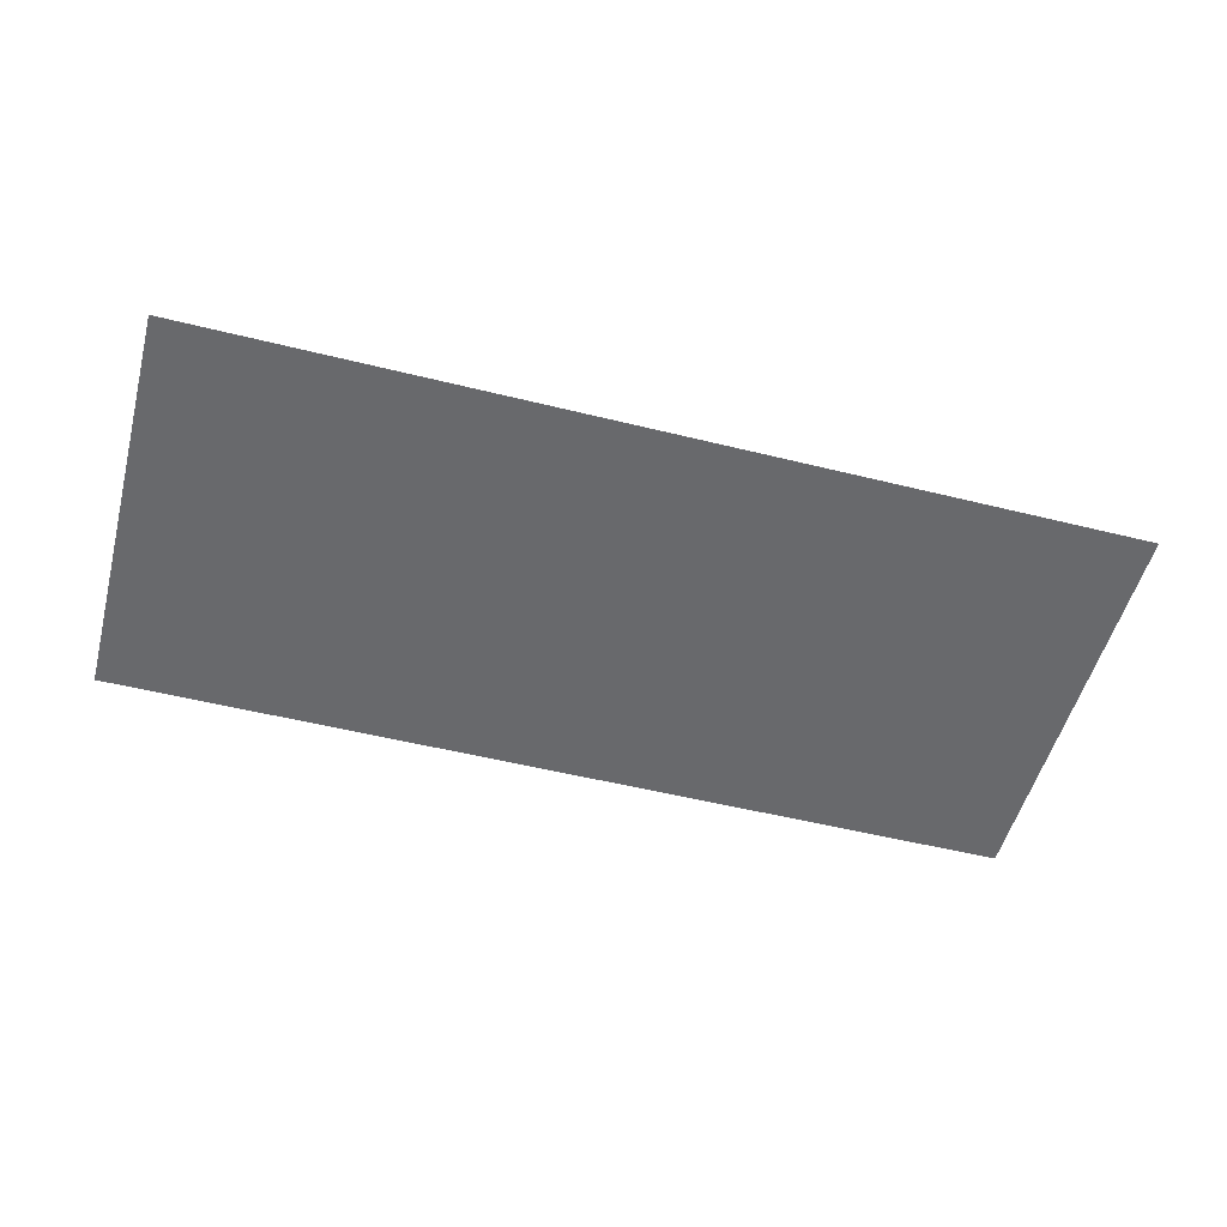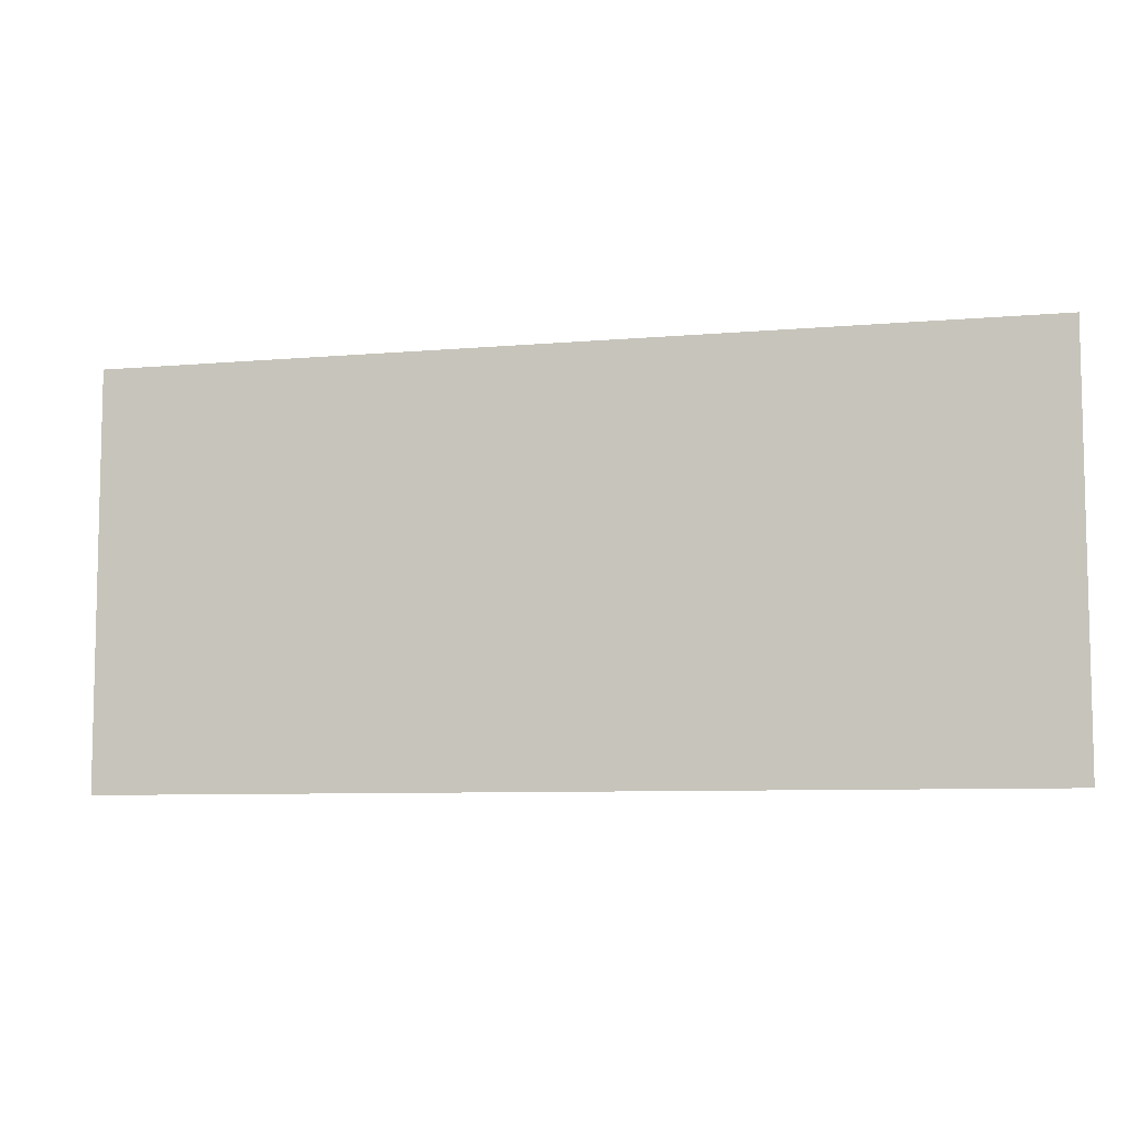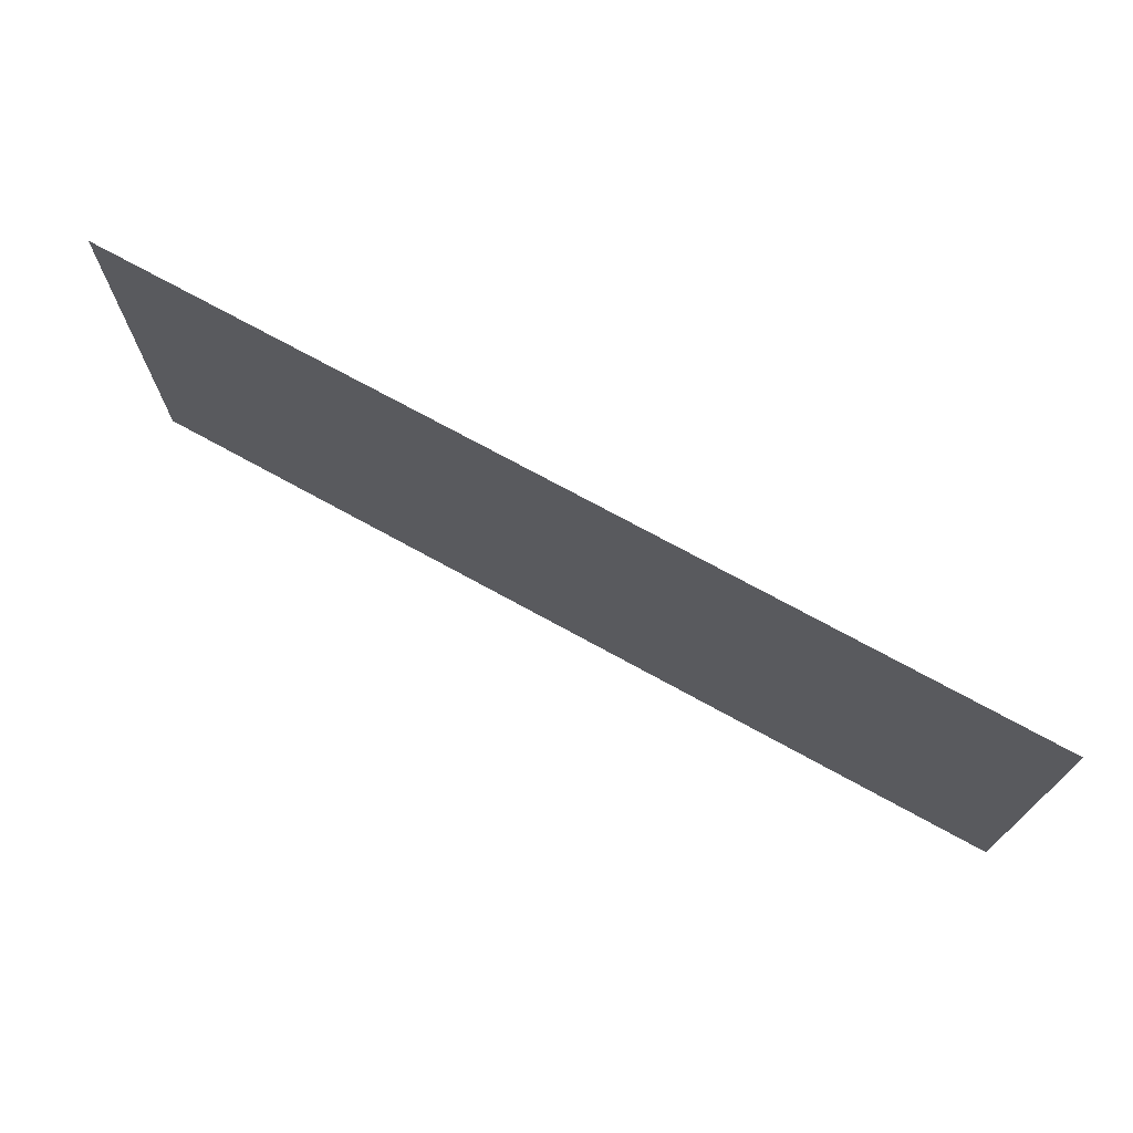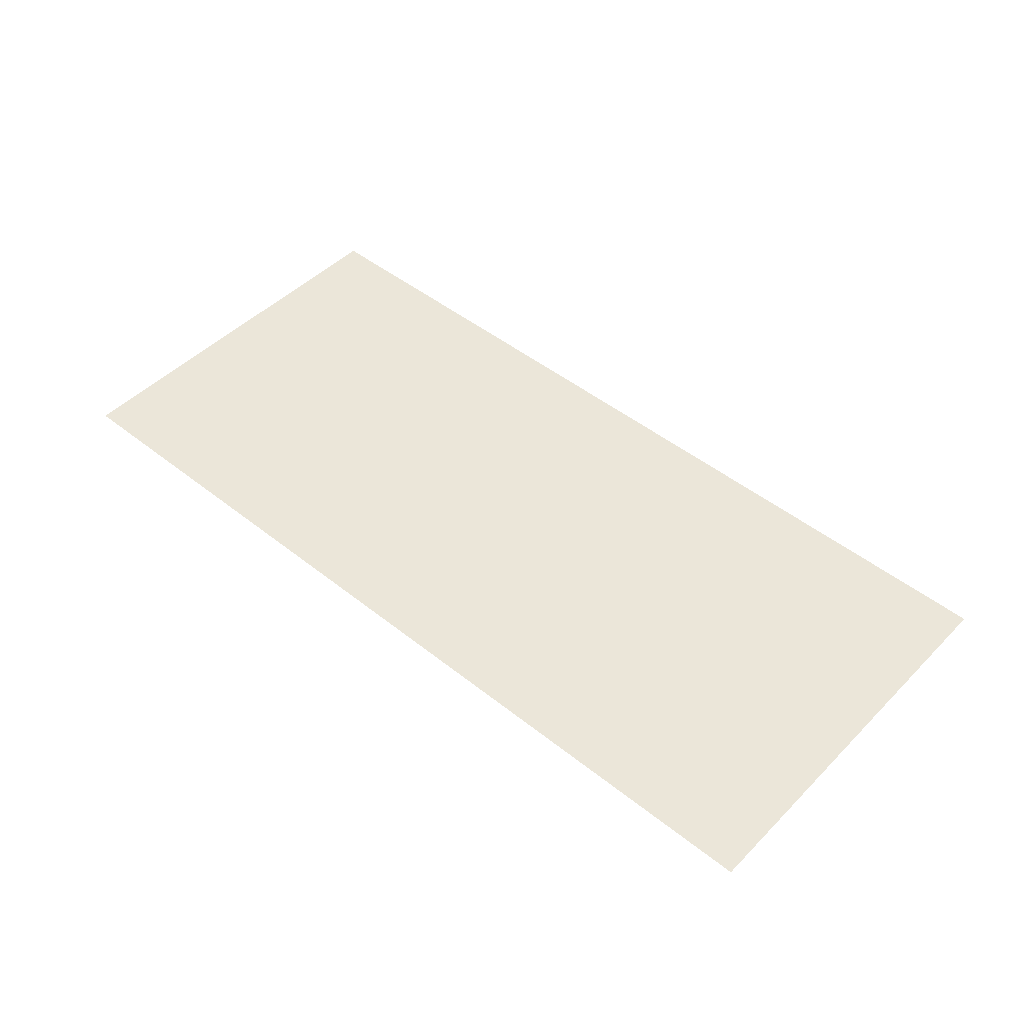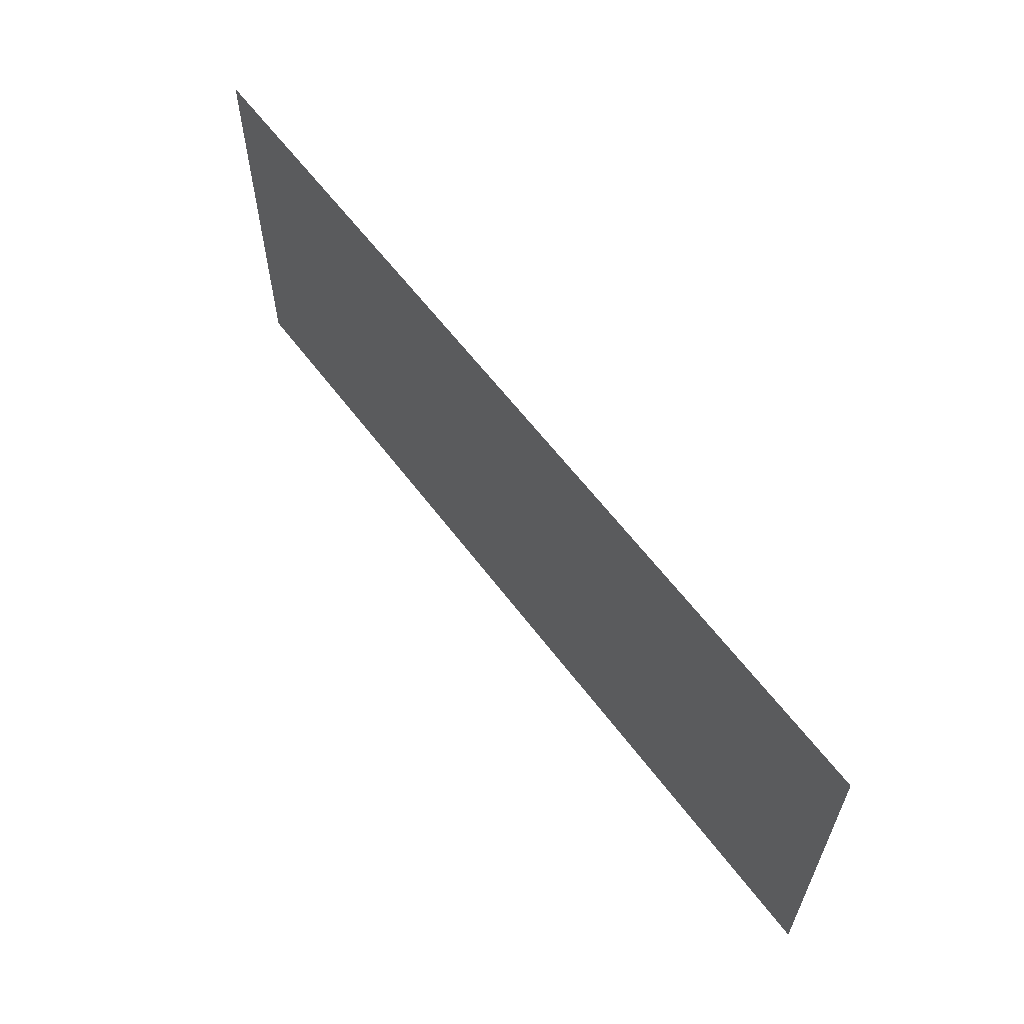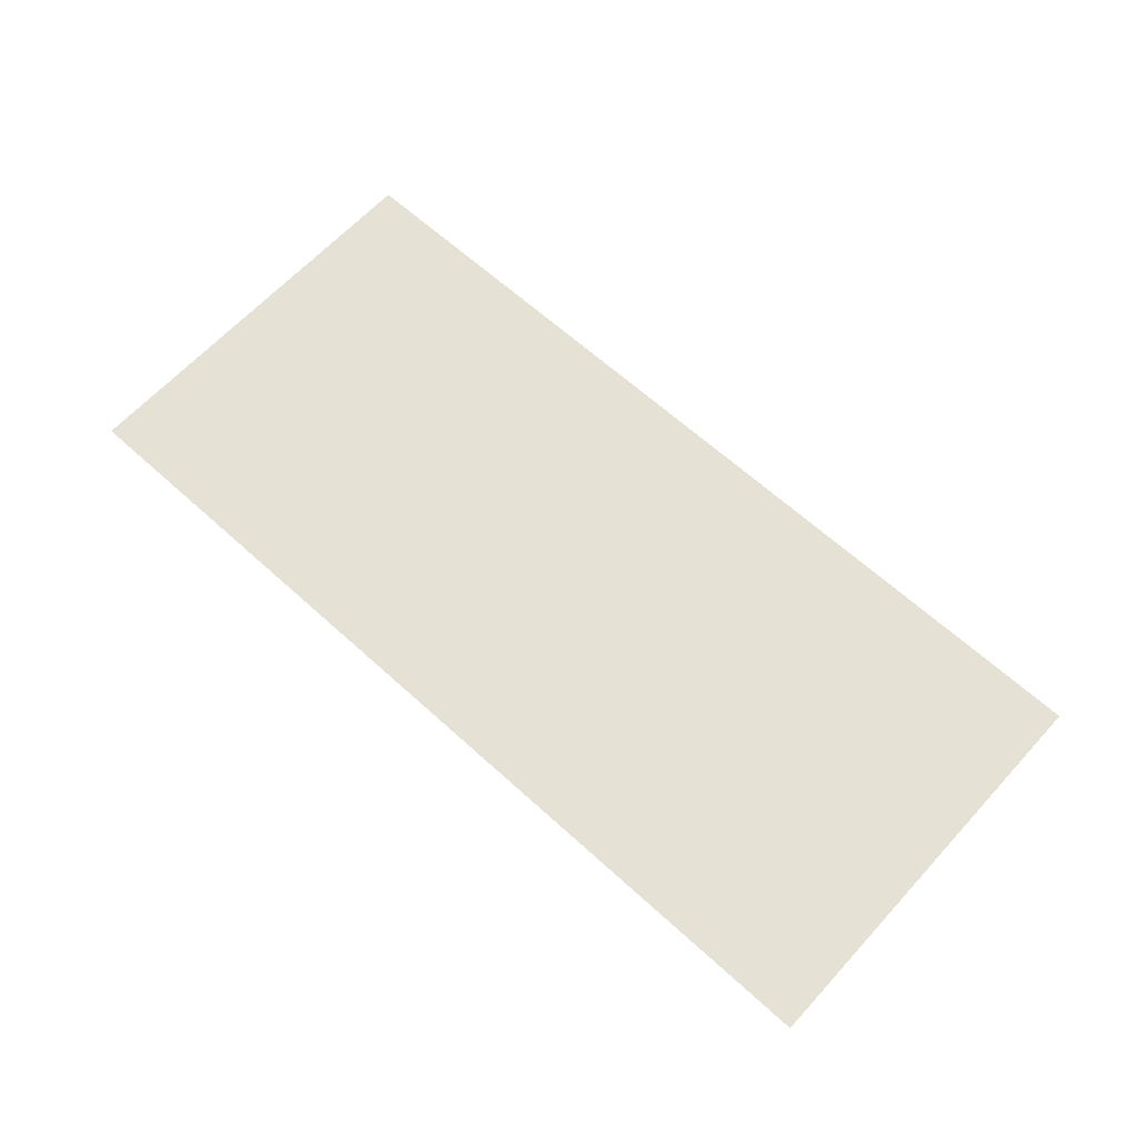
<metadata>
{"format":"obj","ext":"obj","renderer":"f3d","projection":"perspective","resolution":1024,"background":"white","views":[{"elev":-52.7,"azim":165.1,"up":"+Z"},{"elev":-7.7,"azim":14.0,"up":"+Y"},{"elev":72.2,"azim":28.9,"up":"+Y"},{"elev":47.6,"azim":41.8,"up":"+Z"},{"elev":61.0,"azim":-126.8,"up":"+Y"},{"elev":64.2,"azim":-137.5,"up":"+Z"}]}
</metadata>
<code>
v 74 -33 0
v -74 33 0
v -74 -33 0
v 74 33 0
o FreezeArrow_Inner
f 1 2 3
f 1 4 2

</code>
